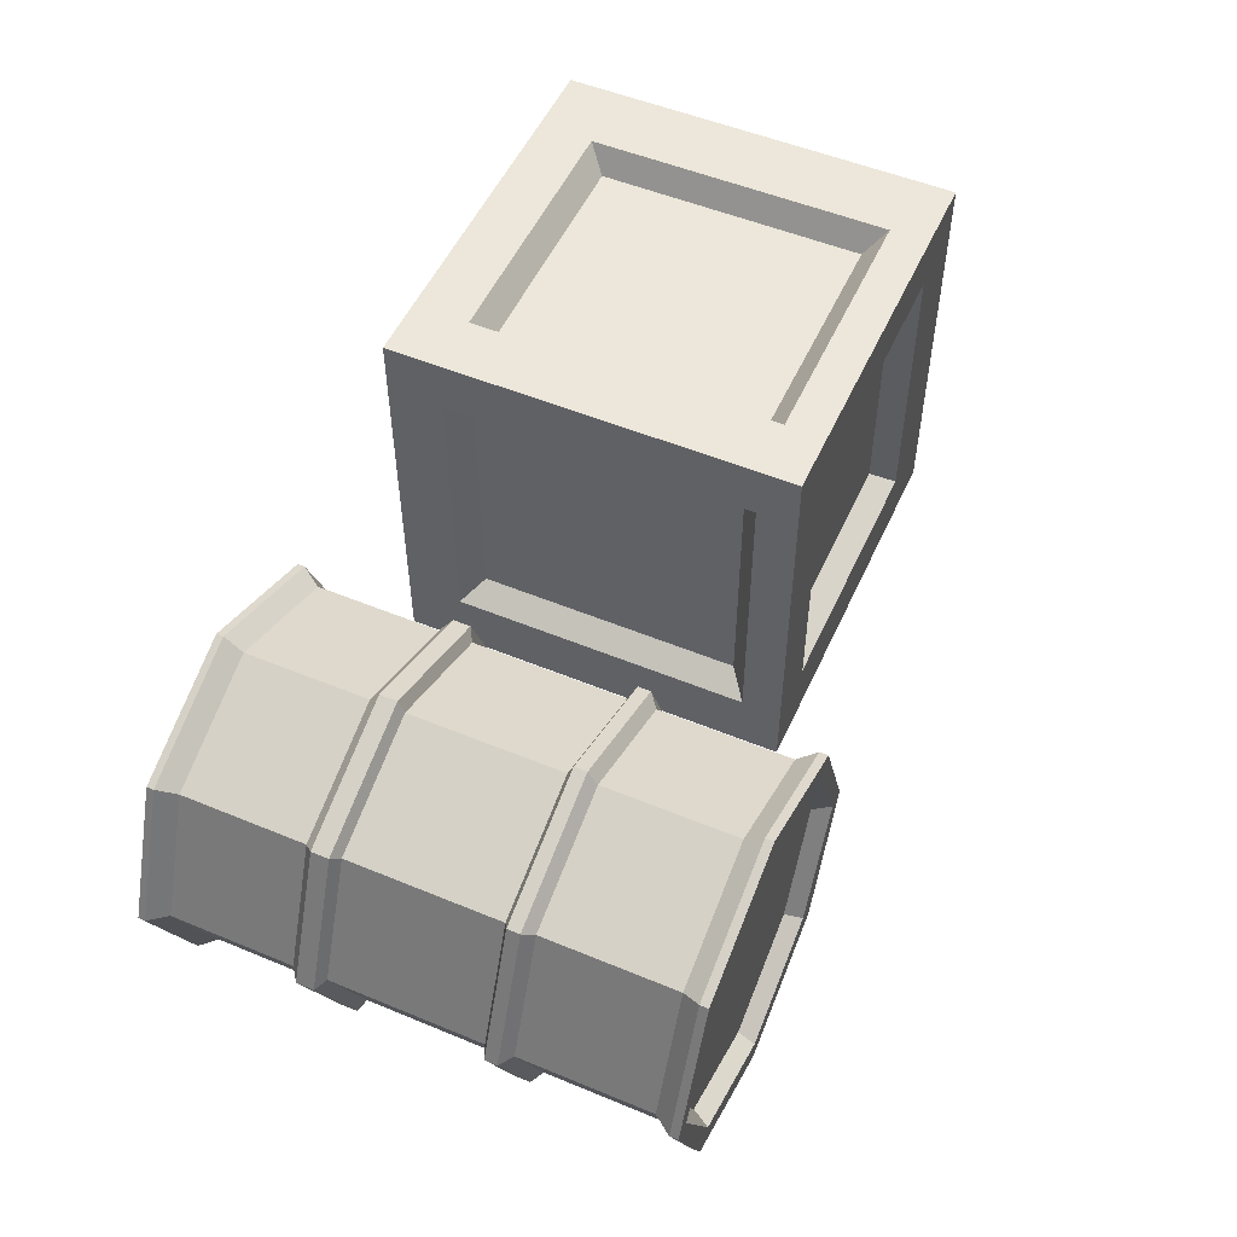
<metadata>
{"format":"obj","ext":"obj","renderer":"f3d","projection":"perspective","resolution":1024,"background":"white","views":[{"elev":52.5,"azim":114.0,"up":"+Z"}]}
</metadata>
<code>
o crate_barrel
v -1.439 0.04775 1.817
v -1.148 0.04775 1.817
v -1.148 0.2756 1.817
v -1.439 0.2756 1.817
v -1.439 3.681 1.817
v -1.148 3.681 1.817
v -1.148 3.681 1.331
v -1.439 3.681 1.331
v -1.439 0.2756 -1.817
v -1.148 0.2756 -1.817
v -1.148 0.04775 -1.817
v -1.439 0.04775 -1.817
v -1.439 0.04775 1.331
v -1.148 0.04775 1.331
v 1.817 0.04775 1.817
v 1.817 0.04775 1.331
v 1.817 0.2756 1.331
v 1.817 0.2756 1.817
v -1.817 0.04775 1.331
v -1.817 0.04775 1.817
v -1.817 0.2756 1.817
v -1.817 0.2756 1.331
v -1.148 3.681 -1.256
v -1.439 3.681 -1.256
v -1.817 0.04775 -1.256
v -1.817 0.2756 -1.256
v -1.439 0.04775 -1.256
v -1.148 0.04775 -1.256
v 1.817 0.04775 -1.256
v 1.817 0.2756 -1.256
v -1.148 3.681 -1.817
v -1.439 3.681 -1.817
v -1.817 0.04775 -1.817
v -1.817 0.2756 -1.817
v 1.817 0.04775 -1.817
v 1.817 0.2756 -1.817
v 1.543 3.681 1.817
v 1.817 3.681 1.817
v 1.817 3.681 1.331
v 1.543 3.681 1.331
v 1.543 3.681 -1.256
v 1.817 3.681 -1.256
v 1.543 3.681 -1.817
v 1.817 3.681 -1.817
v 1.543 0.04775 -1.817
v 1.543 0.2756 -1.817
v 1.543 0.04775 -1.256
v 1.543 0.04775 1.331
v 1.543 0.04775 1.817
v 1.543 0.2756 1.817
v 0.9422 3.681 1.331
v 0.9422 3.681 1.817
v 1.277 3.681 1.817
v 1.277 3.681 1.331
v 0.8248 3.455 -1.099
v 0.8248 3.455 1.165
v 1.118 3.455 1.165
v 1.118 3.455 -1.099
v 0.9422 3.681 -1.817
v 0.9422 3.681 -1.256
v 1.277 3.681 -1.256
v 1.277 3.681 -1.817
v 1.277 0.04775 -1.817
v 0.9422 0.04775 -1.817
v 0.9422 0.2756 -1.817
v 1.277 0.2756 -1.817
v 0.9422 0.04775 -1.256
v 1.277 0.04775 -1.256
v 0.8248 0.2742 1.165
v 0.8248 0.2742 -1.099
v 1.118 0.2742 -1.099
v 1.118 0.2742 1.165
v 0.9422 0.04775 1.817
v 0.9422 0.04775 1.331
v 1.277 0.04775 1.331
v 1.277 0.04775 1.817
v 1.277 0.2756 1.817
v 0.9422 0.2756 1.817
v 1.543 3.543 1.817
v 1.817 3.543 1.817
v 0.9422 3.543 1.817
v 1.277 3.543 1.817
v -1.439 3.543 1.817
v -1.148 3.543 1.817
v -1.817 3.543 1.331
v -1.817 3.543 1.817
v -1.817 3.681 1.817
v -1.817 3.681 1.331
v -1.817 3.543 -1.256
v -1.817 3.681 -1.256
v -1.817 3.543 -1.817
v -1.817 3.681 -1.817
v -1.148 3.543 -1.817
v -1.439 3.543 -1.817
v 1.277 3.543 -1.817
v 0.9422 3.543 -1.817
v 1.817 3.543 -1.817
v 1.543 3.543 -1.817
v 1.817 3.543 -1.256
v 1.817 3.543 1.331
v 1.543 0.9835 1.817
v 1.543 0.5569 1.817
v 1.817 0.5569 1.817
v 1.817 0.9835 1.817
v 0.8248 0.7199 1.59
v 1.118 0.7199 1.59
v 1.118 1.093 1.59
v 0.8248 1.093 1.59
v -1.439 0.9835 1.817
v -1.439 0.5569 1.817
v -1.148 0.5569 1.817
v -1.148 0.9835 1.817
v -1.817 0.5569 1.331
v -1.817 0.5569 1.817
v -1.817 0.9835 1.817
v -1.817 0.9835 1.331
v -1.59 0.7199 -1.099
v -1.59 0.7199 1.165
v -1.59 1.093 1.165
v -1.59 1.093 -1.099
v -1.817 0.5569 -1.817
v -1.817 0.5569 -1.256
v -1.817 0.9835 -1.256
v -1.817 0.9835 -1.817
v -1.148 0.9835 -1.817
v -1.148 0.5569 -1.817
v -1.439 0.5569 -1.817
v -1.439 0.9835 -1.817
v 1.118 1.093 -1.59
v 1.118 0.7199 -1.59
v 0.8248 0.7199 -1.59
v 0.8248 1.093 -1.59
v 1.817 0.9835 -1.817
v 1.817 0.5569 -1.817
v 1.543 0.5569 -1.817
v 1.543 0.9835 -1.817
v 1.817 0.5569 -1.256
v 1.817 0.9835 -1.256
v 1.59 0.7199 1.165
v 1.59 0.7199 -1.099
v 1.59 1.093 -1.099
v 1.59 1.093 1.165
v 1.817 0.5569 1.331
v 1.817 0.9835 1.331
v -1.06 3.543 1.23
v -1.06 3.543 -1.16
v 0.8704 3.543 1.23
v 1.179 3.543 1.23
v 1.179 3.543 -1.16
v 0.8704 3.543 -1.16
v -1.053 0.1983 -1.152
v -1.053 0.1983 1.221
v 1.171 0.1983 -1.152
v 0.8641 0.1983 -1.152
v 1.171 0.1983 1.221
v 0.8641 0.1983 1.221
v -1.058 1.052 1.675
v -1.058 0.659 1.675
v 0.9422 0.5569 1.817
v 1.277 0.5569 1.817
v 1.177 0.659 1.675
v 0.8687 0.659 1.675
v 1.277 0.9835 1.817
v 1.177 1.052 1.675
v 1.177 3.21 1.675
v 1.277 3.324 1.817
v 0.9422 3.324 1.817
v 0.8687 3.21 1.675
v -1.628 0.6929 1.193
v -1.628 0.6929 -1.125
v -1.628 1.075 1.193
v -1.817 3.324 1.331
v -1.817 3.324 -1.256
v -1.628 3.172 -1.125
v -1.628 3.172 1.193
v -1.628 1.075 -1.125
v 0.9422 0.5569 -1.817
v 0.8555 0.6773 -1.65
v 1.159 0.6773 -1.65
v 1.277 0.5569 -1.817
v -1.042 0.6773 -1.65
v -1.042 1.065 -1.65
v 0.8555 3.19 -1.65
v 0.9422 3.324 -1.817
v 1.277 3.324 -1.817
v 1.159 3.19 -1.65
v 1.159 1.065 -1.65
v 1.277 0.9835 -1.817
v 1.694 1.043 1.242
v 1.694 0.6451 1.242
v 1.694 0.6451 -1.171
v 1.694 1.043 -1.171
v 1.817 3.324 -1.256
v 1.817 3.324 1.331
v 1.694 3.226 1.242
v 1.694 3.226 -1.171
v 0.8248 3.142 -1.59
v 1.118 3.142 -1.59
v -1.005 0.7199 -1.59
v -1.005 1.093 -1.59
v -1.59 3.142 -1.099
v -1.59 3.142 1.165
v 1.543 3.324 1.817
v 1.817 3.324 1.817
v 1.817 3.324 -1.817
v 1.543 3.324 -1.817
v -1.148 3.324 -1.817
v -1.439 3.324 -1.817
v -1.817 3.324 -1.817
v -1.817 3.324 1.817
v -1.439 3.324 1.817
v -1.148 3.324 1.817
v -1.005 0.7199 1.59
v -1.005 1.093 1.59
v 1.118 3.142 1.59
v 0.8248 3.142 1.59
v 1.59 3.142 1.165
v 1.59 3.142 -1.099
v -1.005 3.455 1.165
v -1.005 3.455 -1.099
v -1.005 0.2742 -1.099
v -1.005 0.2742 1.165
v -1.439 2.784 1.817
v -1.148 2.784 1.817
v -1.817 2.784 1.817
v -1.817 2.784 1.331
v -1.628 2.689 1.193
v -1.59 2.67 1.165
v -1.59 2.67 -1.099
v -1.628 2.689 -1.125
v -1.817 2.784 -1.256
v -1.817 2.784 -1.817
v -1.439 2.784 -1.817
v -1.148 2.784 -1.817
v -1.042 2.699 -1.65
v -1.042 3.19 -1.65
v -1.005 2.67 -1.59
v -1.005 3.142 -1.59
v 1.118 2.67 -1.59
v 0.8248 2.67 -1.59
v 1.159 2.699 -1.65
v 1.277 2.784 -1.817
v 1.543 2.784 -1.817
v 1.817 2.784 -1.817
v 1.817 2.784 -1.256
v 1.694 2.722 -1.171
v 1.59 2.67 -1.099
v 1.59 2.67 1.165
v 1.694 2.722 1.242
v 1.817 2.784 1.331
v 1.817 2.784 1.817
v 1.543 2.784 1.817
v 1.277 2.784 1.817
v 1.177 2.712 1.675
v 1.118 2.67 1.59
v 0.8248 2.67 1.59
v -1.058 3.21 1.675
v -1.058 2.712 1.675
v -1.005 2.67 1.59
v -1.005 3.142 1.59
v -0.6589 1.093 1.59
v -0.6589 2.67 1.59
v -0.6589 0.7199 1.59
v -0.694 0.659 1.675
v -0.7528 0.5569 1.817
v -0.7528 0.2756 1.817
v -0.7528 0.04775 1.817
v -0.7528 0.04775 1.331
v -0.6904 0.1983 1.221
v -0.6589 0.2742 1.165
v -0.6589 0.2742 -1.099
v -0.6904 0.1983 -1.152
v -0.7528 0.04775 -1.256
v -0.7528 0.04775 -1.817
v -0.7528 0.2756 -1.817
v -0.7528 0.5569 -1.817
v -0.6835 0.6773 -1.65
v -0.6589 0.7199 -1.59
v -0.6589 1.093 -1.59
v -0.6589 2.67 -1.59
v -0.6589 3.142 -1.59
v -0.6835 3.19 -1.65
v -0.7528 3.324 -1.817
v -0.7528 3.543 -1.817
v -0.7528 3.681 -1.817
v -0.7528 3.681 -1.256
v -0.6954 3.543 -1.16
v -0.6589 3.455 -1.099
v -0.6589 3.455 1.165
v -0.6954 3.543 1.23
v -0.7528 3.681 1.331
v -0.7528 3.681 1.817
v -0.7528 3.543 1.817
v -0.7528 3.324 1.817
v -0.694 3.21 1.675
v -0.6589 3.142 1.59
v 5.921 0.1764 -1.147
v 4.774 0.1764 -1.622
v 4.774 0.2367 -1.622
v 5.921 0.2367 -1.147
v 3.627 0.1764 -1.147
v 3.627 0.2367 -1.147
v 3.152 0.1764 0
v 3.152 0.2367 0
v 3.627 0.1764 1.147
v 3.627 0.2367 1.147
v 4.774 0.1764 1.622
v 4.774 0.2367 1.622
v 5.921 0.1764 1.147
v 5.921 0.2367 1.147
v 6.397 0.1764 0
v 6.397 0.2367 0
v 5.816 0.1764 -1.042
v 4.774 0.1764 -1.457
v 3.723 0.1764 -1.051
v 3.27 0.1764 0
v 3.697 0.1764 1.077
v 4.774 0.1764 1.503
v 5.82 0.1764 1.046
v 6.277 0.1764 0
v 5.921 4.641 -1.147
v 4.774 4.641 -1.622
v 4.774 4.641 -1.497
v 5.831 4.641 -1.057
v 3.627 4.641 -1.147
v 3.719 4.641 -1.055
v 3.152 4.641 1e-06
v 3.247 4.641 1e-06
v 3.627 4.641 1.147
v 3.695 4.641 1.079
v 4.774 4.641 1.622
v 4.774 4.641 1.524
v 5.921 4.641 1.147
v 5.845 4.641 1.071
v 6.397 4.641 1e-06
v 6.31 4.641 1e-06
v 3.627 4.569 1.147
v 4.774 4.569 1.622
v 3.152 4.569 1e-06
v 3.627 4.569 -1.147
v 4.774 4.569 -1.622
v 5.921 4.569 -1.147
v 6.397 4.569 1e-06
v 5.921 4.569 1.147
v 3.709 0.392 1.065
v 4.774 0.392 1.506
v 4.774 1.453 1.506
v 3.709 1.453 1.065
v 3.268 0.392 0
v 3.268 1.453 0
v 3.709 0.392 -1.065
v 3.709 1.453 -1.065
v 4.774 0.392 -1.506
v 4.774 1.453 -1.506
v 5.839 0.392 -1.065
v 5.839 1.453 -1.065
v 6.28 0.392 0
v 6.28 1.453 0
v 5.839 0.392 1.065
v 5.839 1.453 1.065
v 4.774 3.29 1.506
v 5.839 3.29 1.065
v 5.839 4.413 1.065
v 4.774 4.413 1.506
v 3.709 3.29 1.065
v 3.709 4.413 1.065
v 3.268 3.29 1e-06
v 3.268 4.413 1e-06
v 3.709 3.29 -1.065
v 3.709 4.413 -1.065
v 4.774 3.29 -1.506
v 4.774 4.413 -1.506
v 5.839 3.29 -1.065
v 5.839 4.413 -1.065
v 6.28 3.29 1e-06
v 6.28 4.413 1e-06
v 4.774 1.54 1.622
v 5.921 1.54 1.147
v 5.921 1.691 1.147
v 4.774 1.691 1.622
v 3.627 1.54 1.147
v 3.627 1.691 1.147
v 3.152 1.54 0
v 3.152 1.691 0
v 3.627 1.54 -1.147
v 3.627 1.691 -1.147
v 4.774 1.54 -1.622
v 4.774 1.691 -1.622
v 5.921 1.54 -1.147
v 5.921 1.691 -1.147
v 6.397 1.54 0
v 6.397 1.691 0
v 4.774 3.1 1.622
v 5.921 3.1 1.147
v 5.921 3.209 1.147
v 4.774 3.209 1.622
v 3.627 3.1 1.147
v 3.627 3.209 1.147
v 3.152 3.1 1e-06
v 3.152 3.209 1e-06
v 3.627 3.1 -1.147
v 3.627 3.209 -1.147
v 4.774 3.1 -1.622
v 4.774 3.209 -1.622
v 5.921 3.1 -1.147
v 5.921 3.209 -1.147
v 6.397 3.1 1e-06
v 6.397 3.209 1e-06
v 4.774 1.742 1.506
v 5.839 1.742 1.065
v 5.839 3.05 1.065
v 4.774 3.05 1.506
v 3.709 1.742 1.065
v 3.709 3.05 1.065
v 3.268 1.742 0
v 3.268 3.05 0
v 3.709 1.742 -1.065
v 3.709 3.05 -1.065
v 4.774 1.742 -1.506
v 4.774 3.05 -1.506
v 5.839 1.742 -1.065
v 5.839 3.05 -1.065
v 6.28 1.742 0
v 6.28 3.05 0
v 3.842 4.496 -0.9304
v 3.403 4.496 0.001492
v 4.774 4.496 0.001492
v 4.774 4.496 -1.324
v 5.709 4.496 -0.9336
v 6.159 4.496 0.001492
v 5.73 4.496 0.9574
v 4.774 4.496 1.368
v 3.805 4.496 0.9705
v 4.774 0.3246 1.557
v 3.673 0.3246 1.101
v 3.682 1.481 1.092
v 4.774 1.481 1.544
v 3.218 0.3246 0
v 3.23 1.481 0
v 3.673 0.3246 -1.101
v 3.682 1.481 -1.092
v 4.774 0.3246 -1.557
v 4.774 1.481 -1.544
v 5.875 0.3246 -1.101
v 5.866 1.481 -1.092
v 6.331 0.3246 0
v 6.318 1.481 0
v 5.875 0.3246 1.101
v 5.866 1.481 1.092
v 5.871 3.259 1.097
v 4.774 3.259 1.551
v 4.774 4.461 1.542
v 5.865 4.461 1.091
v 3.677 3.259 1.097
v 3.684 4.461 1.091
v 3.223 3.259 1e-06
v 3.232 4.461 1e-06
v 3.677 3.259 -1.097
v 3.684 4.461 -1.091
v 4.774 3.259 -1.551
v 4.774 4.461 -1.542
v 5.871 3.259 -1.097
v 5.865 4.461 -1.091
v 6.325 3.259 1e-06
v 6.316 4.461 1e-06
v 5.868 1.724 1.094
v 4.774 1.724 1.548
v 4.774 3.073 1.56
v 5.877 3.073 1.103
v 3.68 1.724 1.094
v 3.671 3.073 1.103
v 3.227 1.724 0
v 3.214 3.073 1e-06
v 3.68 1.724 -1.094
v 3.671 3.073 -1.103
v 4.774 1.724 -1.548
v 4.774 3.073 -1.56
v 5.868 1.724 -1.094
v 5.877 3.073 -1.103
v 6.322 1.724 0
v 6.334 3.073 1e-06
v 4.774 0.3218 1.406
v 3.767 0.3218 1.008
v 4.774 0.3218 0.001491
v 5.752 0.3218 0.9796
v 6.179 0.3218 0.001491
v 5.748 0.3218 -0.9728
v 4.774 0.3218 -1.36
v 3.792 0.3218 -0.9808
v 3.368 0.3218 0.001491
v 3.777 4.641 -0.9968
v 3.308 4.641 1e-06
v 3.368 4.549 0.000944
v 3.818 4.549 -0.9548
v 4.774 4.641 -1.418
v 4.774 4.549 -1.359
v 5.774 4.641 -1
v 5.733 4.549 -0.9581
v 6.255 4.641 1e-06
v 6.194 4.549 0.000944
v 5.797 4.641 1.023
v 5.754 4.549 0.9814
v 4.774 4.641 1.462
v 4.774 4.549 1.402
v 3.738 4.641 1.037
v 3.78 4.549 0.9948
v 3.731 0.2466 1.044
v 4.774 0.2466 1.456
v 5.787 0.2466 1.014
v 6.23 0.2466 0.00072
v 5.783 0.2466 -1.009
v 4.774 0.2466 -1.41
v 3.756 0.2466 -1.017
v 3.317 0.2466 0.00072
f 1 2 3 4
f 5 6 7 8
f 9 10 11 12
f 2 1 13 14
f 15 16 17 18
f 19 20 21 22
f 8 7 23 24
f 25 19 22 26
f 27 28 14 13
f 17 16 29 30
f 24 23 31 32
f 33 25 26 34
f 12 11 28 27
f 30 29 35 36
f 37 38 39 40
f 41 40 39 42
f 43 41 42 44
f 45 46 36 35
f 47 45 35 29
f 48 47 29 16
f 49 48 16 15
f 50 49 15 18
f 51 52 53 54
f 55 56 57 58
f 59 60 61 62
f 63 64 65 66
f 67 64 63 68
f 69 70 71 72
f 73 74 75 76
f 77 78 73 76
f 37 79 80 38
f 53 52 81 82
f 83 84 6 5
f 85 86 87 88
f 89 85 88 90
f 91 89 90 92
f 32 31 93 94
f 95 96 59 62
f 97 98 43 44
f 42 99 97 44
f 39 100 99 42
f 80 100 39 38
f 101 102 103 104
f 105 106 107 108
f 109 110 111 112
f 113 114 115 116
f 117 118 119 120
f 121 122 123 124
f 125 126 127 128
f 129 130 131 132
f 133 134 135 136
f 137 134 133 138
f 139 140 141 142
f 103 143 144 104
f 23 7 145 146
f 147 51 54 148
f 54 61 149 148
f 60 150 149 61
f 14 28 151 152
f 153 154 67 68
f 68 75 155 153
f 74 156 155 75
f 157 112 111 158
f 159 160 161 162
f 160 163 164 161
f 165 166 167 168
f 122 113 169 170
f 169 113 116 171
f 172 173 174 175
f 122 170 176 123
f 177 178 179 180
f 181 126 125 182
f 183 184 185 186
f 180 179 187 188
f 189 144 143 190
f 143 137 191 190
f 137 138 192 191
f 193 194 195 196
f 179 130 129 187
f 197 183 186 198
f 199 181 182 200
f 178 131 130 179
f 170 117 120 176
f 175 174 201 202
f 118 169 171 119
f 170 169 118 117
f 20 1 4 21
f 1 20 19 13
f 25 27 13 19
f 33 12 27 25
f 34 9 12 33
f 127 121 124 128
f 92 32 94 91
f 90 24 32 92
f 88 8 24 90
f 87 5 8 88
f 86 83 5 87
f 115 114 110 109
f 50 77 76 49
f 76 75 48 49
f 75 68 47 48
f 68 63 45 47
f 63 66 46 45
f 135 180 188 136
f 43 98 95 62
f 62 61 41 43
f 61 54 40 41
f 53 37 40 54
f 53 82 79 37
f 163 160 102 101
f 160 159 78 77
f 4 3 111 110
f 21 4 110 114
f 22 21 114 113
f 26 22 113 122
f 34 26 122 121
f 121 127 9 34
f 127 126 10 9
f 65 177 180 66
f 46 66 180 135
f 36 46 135 134
f 137 30 36 134
f 143 17 30 137
f 18 17 143 103
f 102 50 18 103
f 160 77 50 102
f 79 203 204 80
f 204 194 100 80
f 99 100 194 193
f 97 99 193 205
f 205 206 98 97
f 95 98 206 185
f 185 184 96 95
f 94 93 207 208
f 91 94 208 209
f 209 173 89 91
f 173 172 85 89
f 172 210 86 85
f 210 211 83 86
f 211 212 84 83
f 81 167 166 82
f 79 82 166 203
f 157 158 213 214
f 215 165 168 216
f 161 164 107 106
f 162 161 106 105
f 190 191 140 139
f 142 189 190 139
f 196 195 217 218
f 191 192 141 140
f 148 149 58 57
f 56 147 148 57
f 146 145 219 220
f 149 150 55 58
f 152 151 221 222
f 155 156 69 72
f 153 155 72 71
f 70 154 153 71
f 211 223 224 212
f 210 225 223 211
f 226 225 210 172
f 227 226 172 175
f 228 227 175 202
f 229 228 202 201
f 230 229 201 174
f 231 230 174 173
f 232 231 173 209
f 233 232 209 208
f 207 234 233 208
f 235 234 207 236
f 237 235 236 238
f 198 239 240 197
f 241 239 198 186
f 242 241 186 185
f 243 242 185 206
f 205 244 243 206
f 245 244 205 193
f 246 245 193 196
f 247 246 196 218
f 248 247 218 217
f 217 195 249 248
f 195 194 250 249
f 251 250 194 204
f 203 252 251 204
f 166 253 252 203
f 254 253 166 165
f 255 254 165 215
f 216 256 255 215
f 257 258 259 260
f 212 224 258 257
f 223 109 112 224
f 225 115 109 223
f 116 115 225 226
f 171 116 226 227
f 119 171 227 228
f 120 119 228 229
f 176 120 229 230
f 123 176 230 231
f 124 123 231 232
f 128 124 232 233
f 234 125 128 233
f 182 125 234 235
f 200 182 235 237
f 239 129 132 240
f 187 129 239 241
f 188 187 241 242
f 136 188 242 243
f 244 133 136 243
f 138 133 244 245
f 192 138 245 246
f 141 192 246 247
f 142 141 247 248
f 248 249 189 142
f 249 250 144 189
f 104 144 250 251
f 252 101 104 251
f 253 163 101 252
f 164 163 253 254
f 107 164 254 255
f 108 107 255 256
f 258 157 214 259
f 258 224 112 157
f 214 261 262 259
f 213 263 261 214
f 158 264 263 213
f 111 265 264 158
f 266 265 111 3
f 267 266 3 2
f 2 14 268 267
f 14 152 269 268
f 270 269 152 222
f 222 221 271 270
f 221 151 272 271
f 273 272 151 28
f 28 11 274 273
f 275 274 11 10
f 10 126 276 275
f 126 181 277 276
f 181 199 278 277
f 279 278 199 200
f 280 279 200 237
f 281 280 237 238
f 238 236 282 281
f 236 207 283 282
f 284 283 207 93
f 285 284 93 31
f 31 23 286 285
f 23 146 287 286
f 288 287 146 220
f 220 219 289 288
f 219 145 290 289
f 145 7 291 290
f 7 6 292 291
f 293 292 6 84
f 84 212 294 293
f 295 294 212 257
f 296 295 257 260
f 259 262 296 260
f 261 108 256 262
f 263 105 108 261
f 264 162 105 263
f 265 159 162 264
f 78 159 265 266
f 73 78 266 267
f 267 268 74 73
f 268 269 156 74
f 69 156 269 270
f 270 271 70 69
f 271 272 154 70
f 67 154 272 273
f 273 274 64 67
f 65 64 274 275
f 275 276 177 65
f 276 277 178 177
f 277 278 131 178
f 132 131 278 279
f 240 132 279 280
f 197 240 280 281
f 281 282 183 197
f 282 283 184 183
f 96 184 283 284
f 59 96 284 285
f 285 286 60 59
f 286 287 150 60
f 55 150 287 288
f 288 289 56 55
f 289 290 147 56
f 290 291 51 147
f 291 292 52 51
f 81 52 292 293
f 293 294 167 81
f 168 167 294 295
f 216 168 295 296
f 296 262 256 216
f 297 298 299 300
f 298 301 302 299
f 301 303 304 302
f 303 305 306 304
f 305 307 308 306
f 307 309 310 308
f 309 311 312 310
f 311 297 300 312
f 298 297 313 314
f 301 298 314 315
f 303 301 315 316
f 305 303 316 317
f 307 305 317 318
f 309 307 318 319
f 311 309 319 320
f 297 311 320 313
f 321 322 323 324
f 322 325 326 323
f 325 327 328 326
f 327 329 330 328
f 329 331 332 330
f 331 333 334 332
f 333 335 336 334
f 335 321 324 336
f 337 338 331 329
f 339 337 329 327
f 340 339 327 325
f 341 340 325 322
f 342 341 322 321
f 343 342 321 335
f 344 343 335 333
f 338 344 333 331
f 345 346 347 348
f 349 345 348 350
f 351 349 350 352
f 353 351 352 354
f 355 353 354 356
f 357 355 356 358
f 359 357 358 360
f 346 359 360 347
f 361 362 363 364
f 365 361 364 366
f 367 365 366 368
f 369 367 368 370
f 371 369 370 372
f 373 371 372 374
f 375 373 374 376
f 362 375 376 363
f 377 378 379 380
f 381 377 380 382
f 383 381 382 384
f 385 383 384 386
f 387 385 386 388
f 389 387 388 390
f 391 389 390 392
f 378 391 392 379
f 393 394 395 396
f 397 393 396 398
f 399 397 398 400
f 401 399 400 402
f 403 401 402 404
f 405 403 404 406
f 407 405 406 408
f 394 407 408 395
f 409 410 411 412
f 413 409 412 414
f 415 413 414 416
f 417 415 416 418
f 419 417 418 420
f 421 419 420 422
f 423 421 422 424
f 410 423 424 411
f 425 426 427
f 428 425 427
f 429 428 427
f 430 429 427
f 431 430 427
f 432 431 427
f 433 432 427
f 426 433 427
f 306 308 434 435
f 377 381 436 437
f 304 306 435 438
f 381 383 439 436
f 302 304 438 440
f 383 385 441 439
f 299 302 440 442
f 385 387 443 441
f 300 299 442 444
f 387 389 445 443
f 312 300 444 446
f 389 391 447 445
f 310 312 446 448
f 391 378 449 447
f 308 310 448 434
f 378 377 437 449
f 396 395 450 451
f 344 338 452 453
f 398 396 451 454
f 338 337 455 452
f 400 398 454 456
f 337 339 457 455
f 402 400 456 458
f 339 340 459 457
f 404 402 458 460
f 340 341 461 459
f 406 404 460 462
f 341 342 463 461
f 408 406 462 464
f 342 343 465 463
f 395 408 464 450
f 343 344 453 465
f 380 379 466 467
f 394 393 468 469
f 382 380 467 470
f 393 397 471 468
f 384 382 470 472
f 397 399 473 471
f 386 384 472 474
f 399 401 475 473
f 388 386 474 476
f 401 403 477 475
f 390 388 476 478
f 403 405 479 477
f 392 390 478 480
f 405 407 481 479
f 379 392 480 466
f 407 394 469 481
f 482 483 484
f 485 482 484
f 486 485 484
f 487 486 484
f 488 487 484
f 489 488 484
f 490 489 484
f 483 490 484
f 491 492 493 494
f 495 491 494 496
f 497 495 496 498
f 499 497 498 500
f 501 499 500 502
f 503 501 502 504
f 505 503 504 506
f 492 505 506 493
f 318 317 507 508
f 319 318 508 509
f 320 319 509 510
f 313 320 510 511
f 314 313 511 512
f 315 314 512 513
f 316 315 513 514
f 317 316 514 507
f 454 451 361 365
f 456 454 365 367
f 458 456 367 369
f 460 458 369 371
f 462 460 371 373
f 464 462 373 375
f 450 464 375 362
f 451 450 362 361
f 330 332 503 505
f 328 330 505 492
f 326 328 492 491
f 323 326 491 495
f 324 323 495 497
f 336 324 497 499
f 334 336 499 501
f 332 334 501 503
f 470 467 409 413
f 472 470 413 415
f 474 472 415 417
f 476 474 417 419
f 478 476 419 421
f 480 478 421 423
f 466 480 423 410
f 467 466 410 409
f 435 434 346 345
f 438 435 345 349
f 440 438 349 351
f 442 440 351 353
f 444 442 353 355
f 446 444 355 357
f 448 446 357 359
f 434 448 359 346
f 511 510 486 487
f 512 511 487 488
f 513 512 488 489
f 514 513 489 490
f 507 514 490 483
f 508 507 483 482
f 509 508 482 485
f 510 509 485 486
f 500 498 429 430
f 502 500 430 431
f 504 502 431 432
f 506 504 432 433
f 493 506 433 426
f 494 493 426 425
f 496 494 425 428
f 498 496 428 429
f 449 437 347 360
f 447 449 360 358
f 445 447 358 356
f 443 445 356 354
f 441 443 354 352
f 439 441 352 350
f 436 439 350 348
f 437 436 348 347
f 469 468 412 411
f 481 469 411 424
f 479 481 424 422
f 477 479 422 420
f 475 477 420 418
f 473 475 418 416
f 471 473 416 414
f 468 471 414 412
f 453 452 364 363
f 465 453 363 376
f 463 465 376 374
f 461 463 374 372
f 459 461 372 370
f 457 459 370 368
f 455 457 368 366
f 452 455 366 364

</code>
